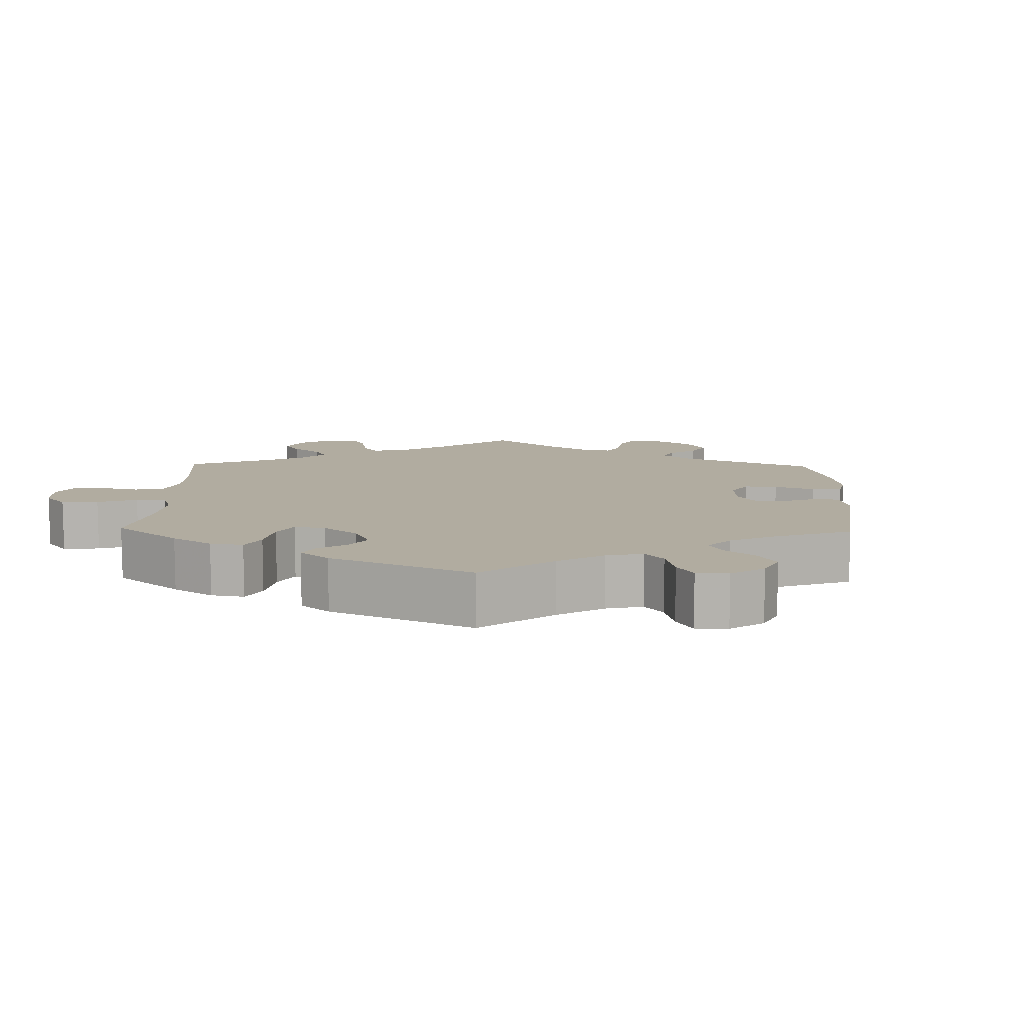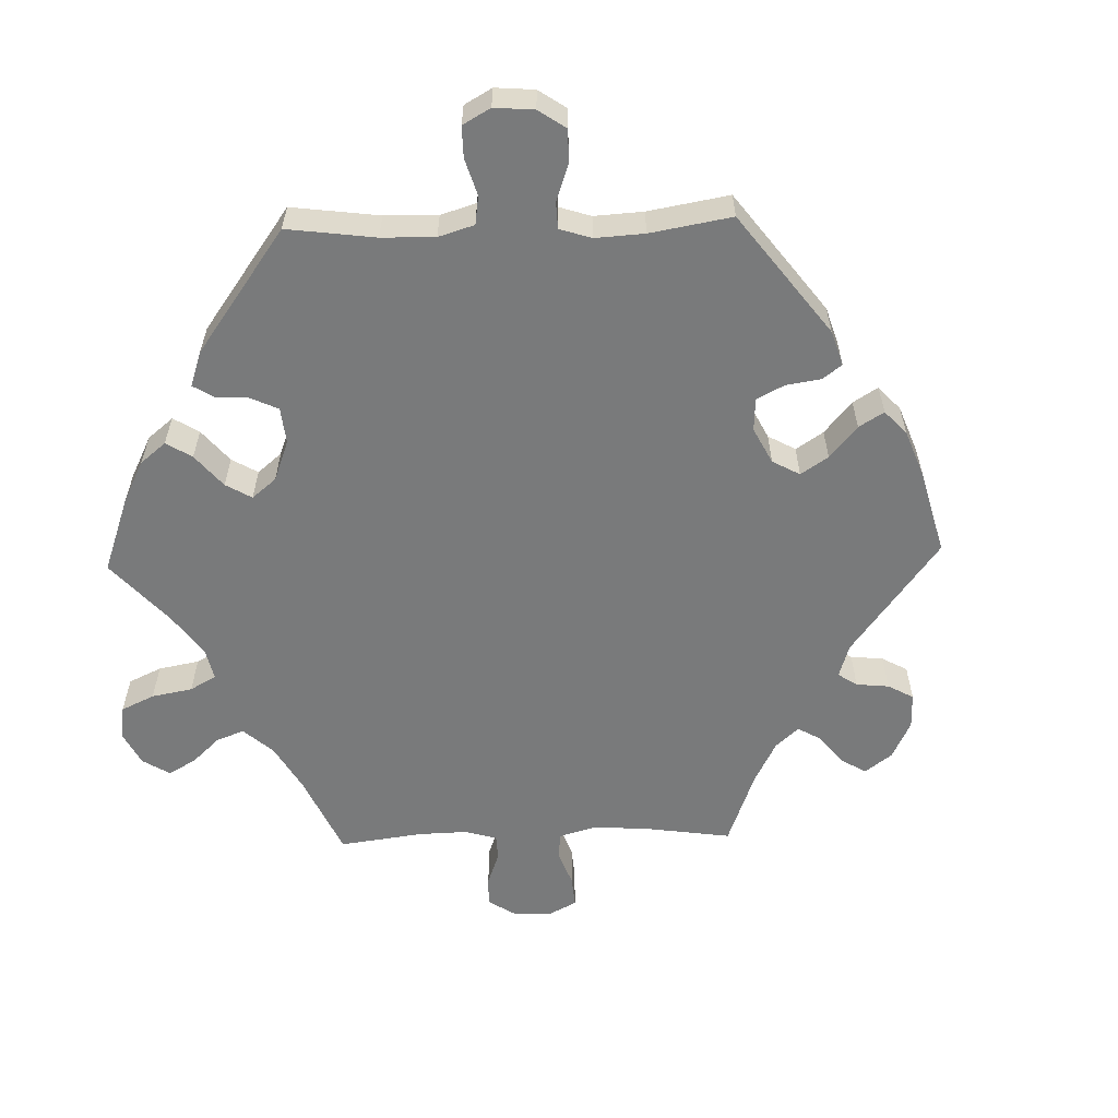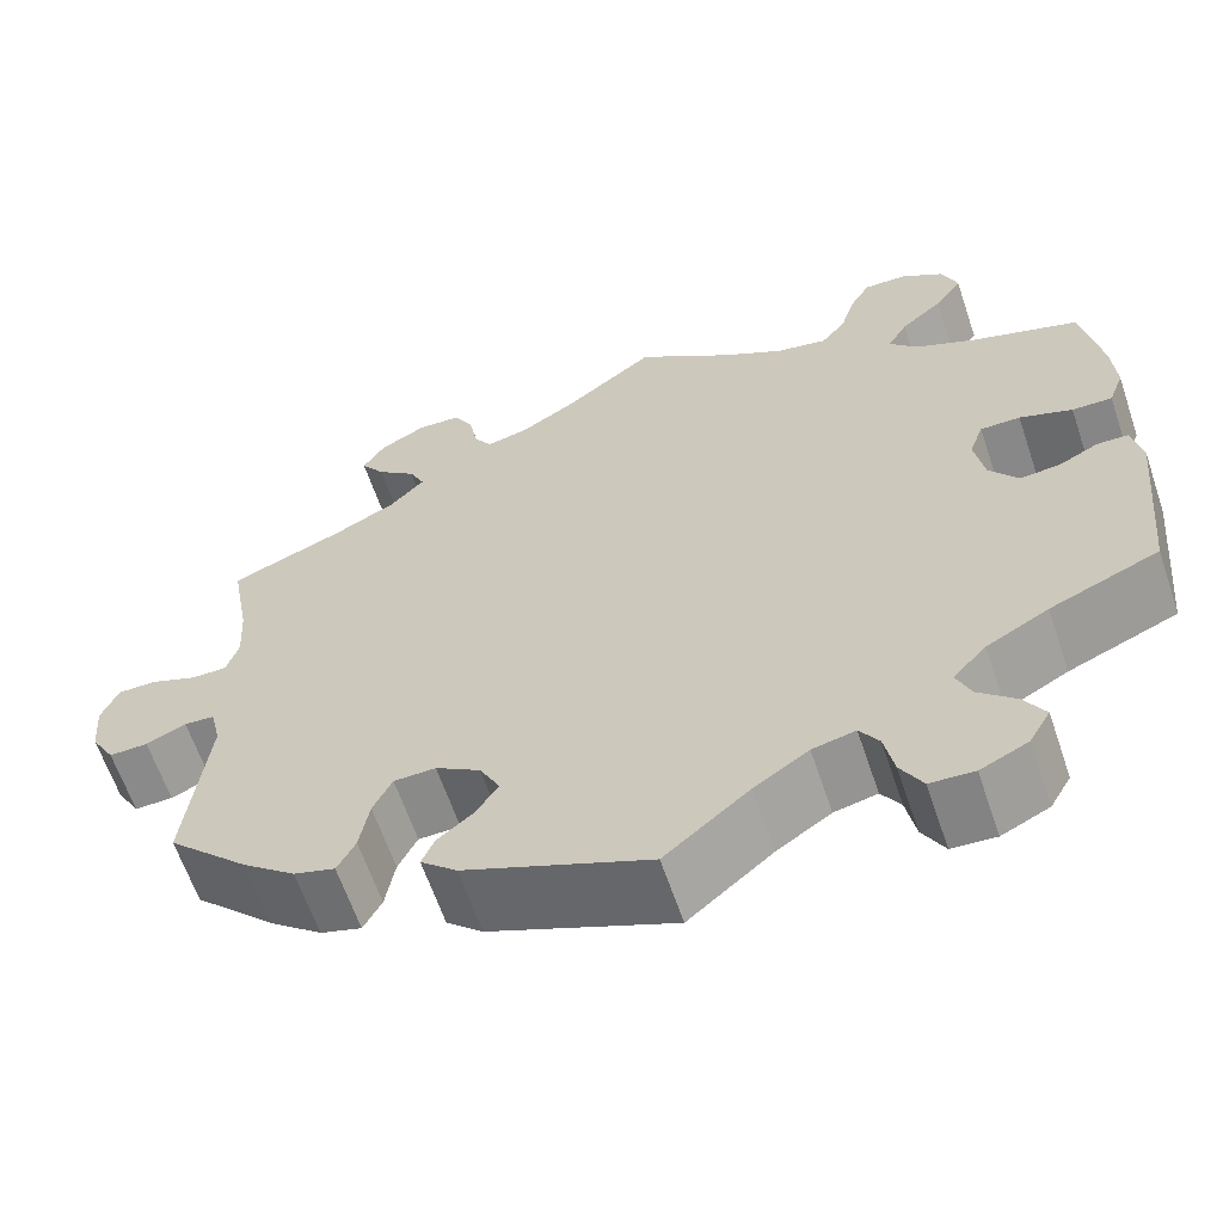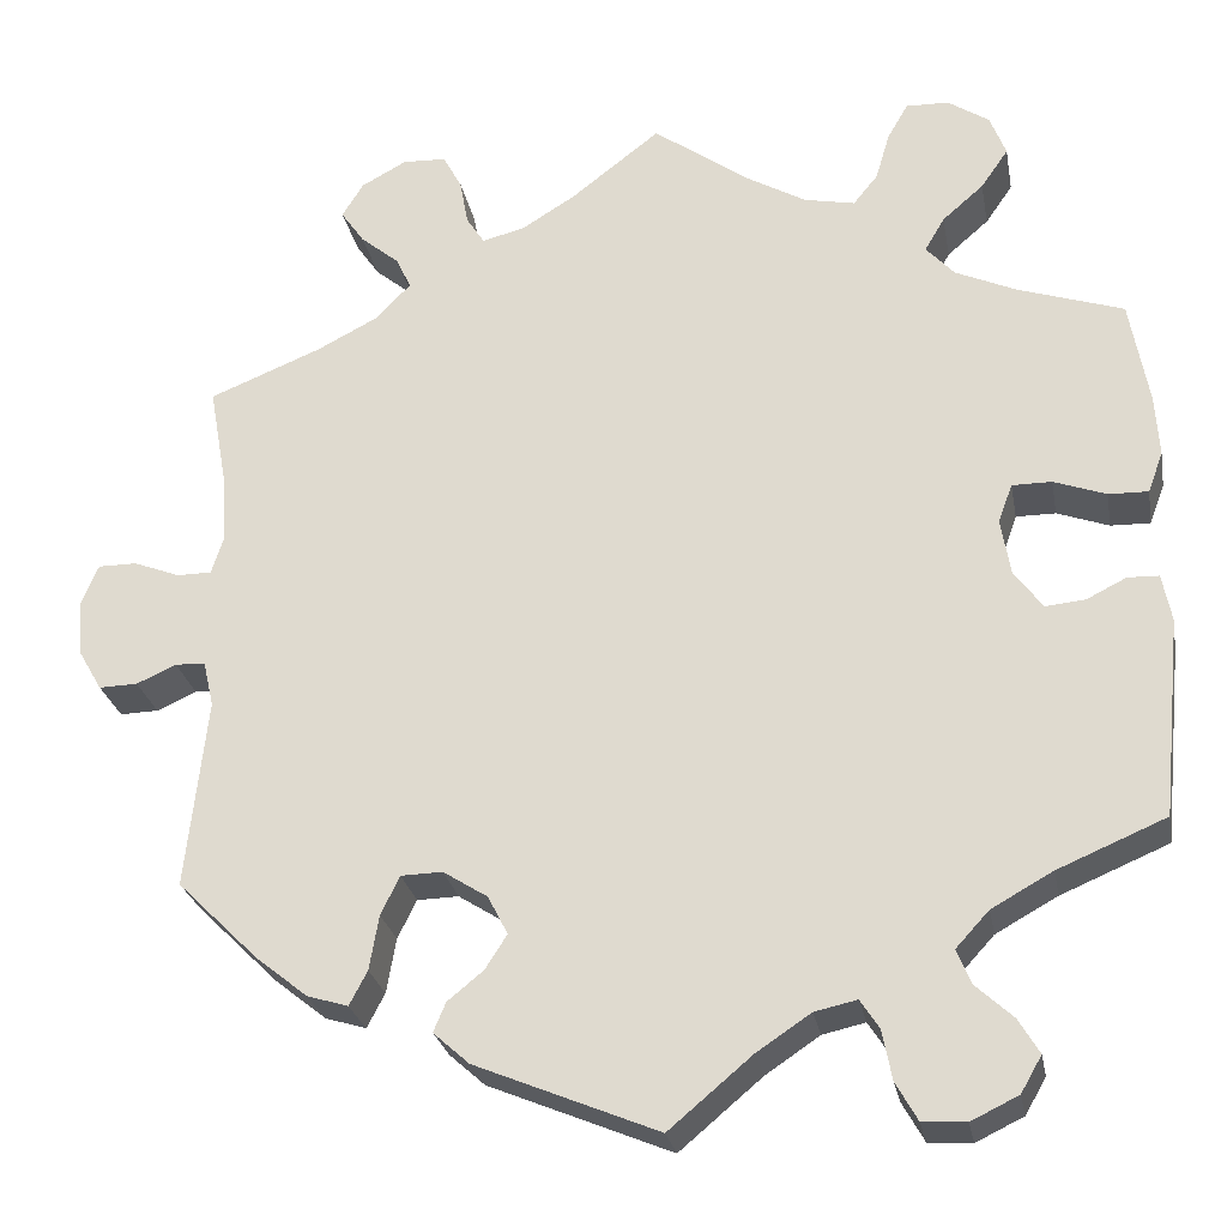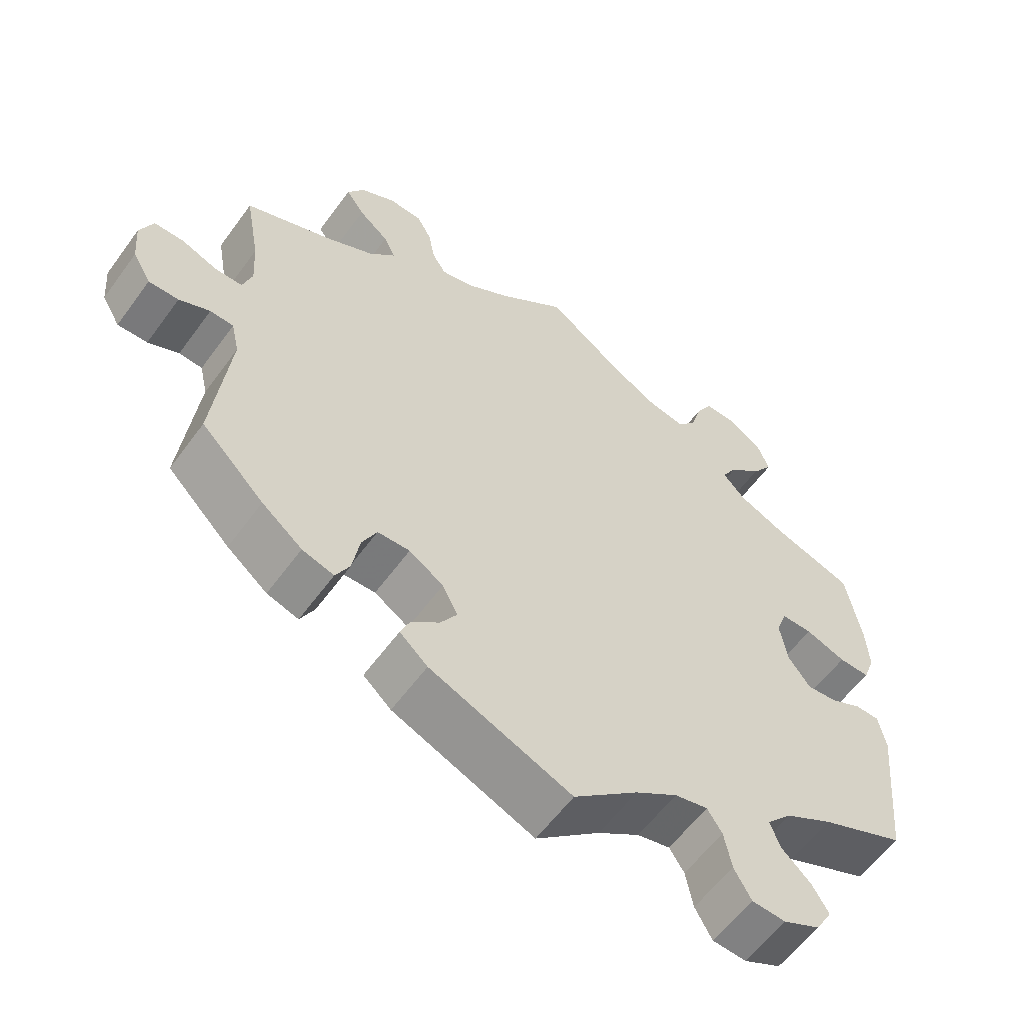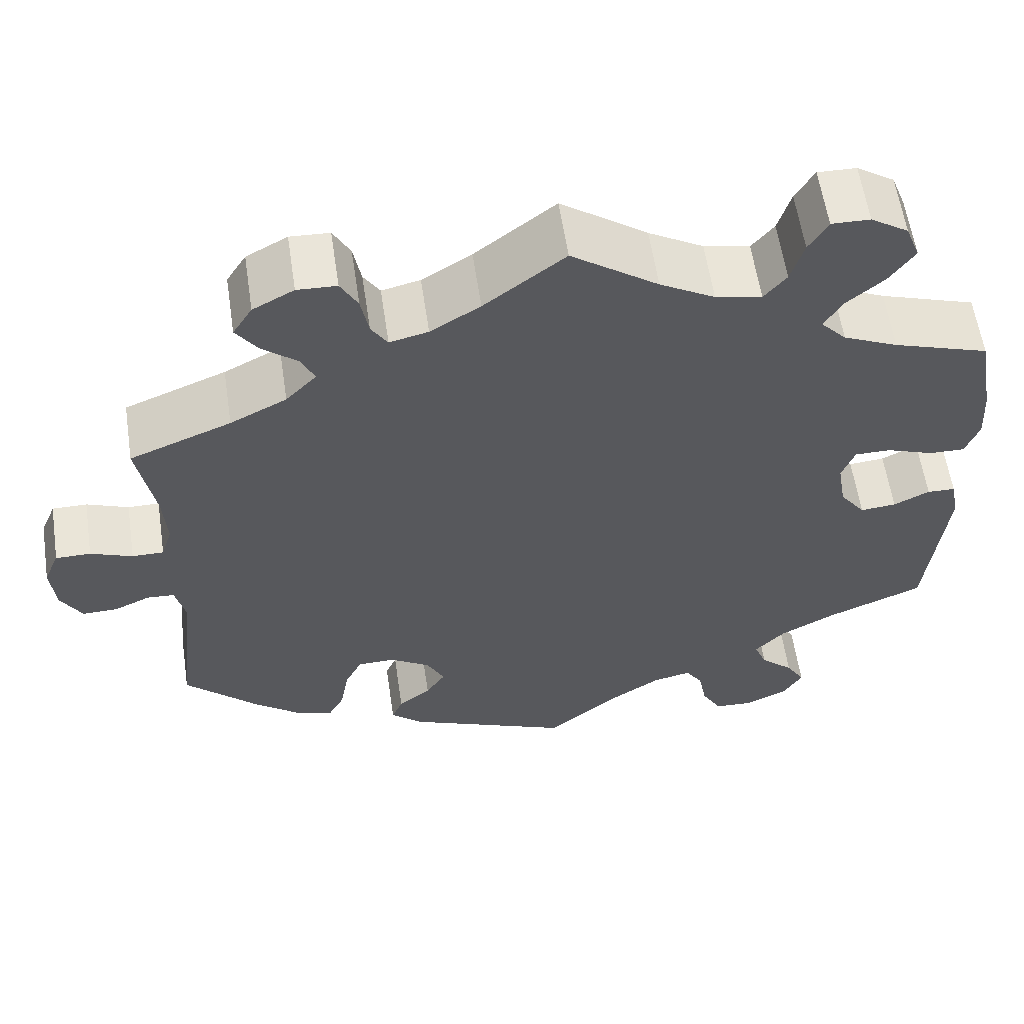
<metadata>
{"format":"obj","ext":"obj","renderer":"f3d","projection":"perspective","resolution":1024,"background":"white","views":[{"elev":10.1,"azim":121.4,"up":"+Y"},{"elev":-58.0,"azim":151.6,"up":"+Y"},{"elev":-62.8,"azim":18.7,"up":"+Z"},{"elev":-26.3,"azim":10.5,"up":"+Z"},{"elev":-58.6,"azim":-35.8,"up":"+Z"},{"elev":59.6,"azim":-8.5,"up":"+Z"}]}
</metadata>
<code>
v -0.479 0.07 -0.088
v -0.49 0.07 -0.04
v -0.522 0.07 -0.038
v -0.564 0.07 -0.057
v -0.605 0.07 -0.058
v -0.63 0.07 -0.015
v -0.635 0.07 0.045
v -0.617 0.07 0.088
v -0.576 0.07 0.088
v -0.527 0.07 0.069
v -0.49 0.07 0.069
v -0.477 0.07 0.11
v -0.481 0.07 0.177
v -0.501 0.07 0.289
v -0.382 0.07 0.337
v -0.316 0.07 0.371
v -0.28 0.07 0.409
v -0.296 0.07 0.443
v -0.337 0.07 0.477
v -0.362 0.07 0.513
v -0.339 0.07 0.55
v -0.291 0.07 0.576
v -0.245 0.07 0.574
v -0.225 0.07 0.537
v -0.216 0.07 0.488
v -0.197 0.07 0.458
v -0.152 0.07 0.469
v -0.094 0.07 0.505
v 0 0.07 0.578
v 0.101 0.07 0.505
v 0.165 0.07 0.468
v 0.219 0.07 0.457
v 0.245 0.07 0.489
v 0.26 0.07 0.54
v 0.282 0.07 0.578
v 0.327 0.07 0.577
v 0.371 0.07 0.548
v 0.388 0.07 0.504
v 0.359 0.07 0.462
v 0.315 0.07 0.424
v 0.294 0.07 0.388
v 0.324 0.07 0.355
v 0.388 0.07 0.326
v 0.5 0.07 0.289
v 0.52 0.07 0.177
v 0.524 0.07 0.112
v 0.508 0.07 0.069
v 0.466 0.07 0.07
v 0.411 0.07 0.09
v 0.369 0.07 0.09
v 0.354 0.07 0.049
v 0.364 0.07 -0.011
v 0.394 0.07 -0.052
v 0.436 0.07 -0.048
v 0.478 0.07 -0.027
v 0.511 0.07 -0.028
v 0.521 0.07 -0.079
v 0.5 0.07 -0.289
v 0.386 0.07 -0.337
v 0.321 0.07 -0.373
v 0.286 0.07 -0.411
v 0.301 0.07 -0.448
v 0.34 0.07 -0.484
v 0.362 0.07 -0.521
v 0.34 0.07 -0.559
v 0.29 0.07 -0.583
v 0.244 0.07 -0.58
v 0.221 0.07 -0.539
v 0.211 0.07 -0.487
v 0.191 0.07 -0.456
v 0.146 0.07 -0.466
v 0.089 0.07 -0.504
v 0.001 0.07 -0.578
v -0.192 0.07 -0.498
v -0.23 0.07 -0.464
v -0.217 0.07 -0.433
v -0.179 0.07 -0.402
v -0.156 0.07 -0.366
v -0.177 0.07 -0.325
v -0.224 0.07 -0.295
v -0.268 0.07 -0.296
v -0.288 0.07 -0.337
v -0.298 0.07 -0.395
v -0.317 0.07 -0.431
v -0.36 0.07 -0.418
v -0.415 0.07 -0.374
v -0.501 0.07 -0.289
v -0.479 0 -0.088
v -0.49 0 -0.04
v -0.522 0 -0.038
v -0.564 0 -0.057
v -0.605 0 -0.058
v -0.63 0 -0.015
v -0.635 0 0.045
v -0.617 0 0.088
v -0.576 0 0.088
v -0.527 0 0.069
v -0.49 0 0.069
v -0.477 0 0.11
v -0.481 0 0.177
v -0.501 0 0.289
v -0.382 0 0.337
v -0.316 0 0.371
v -0.28 0 0.409
v -0.296 0 0.443
v -0.337 0 0.477
v -0.362 0 0.513
v -0.339 0 0.55
v -0.291 0 0.576
v -0.245 0 0.574
v -0.225 0 0.537
v -0.216 0 0.488
v -0.197 0 0.458
v -0.152 0 0.469
v -0.094 0 0.505
v 0 0 0.578
v 0.101 0 0.505
v 0.165 0 0.468
v 0.219 0 0.457
v 0.245 0 0.489
v 0.26 0 0.54
v 0.282 0 0.578
v 0.327 0 0.577
v 0.371 0 0.548
v 0.388 0 0.504
v 0.359 0 0.462
v 0.315 0 0.424
v 0.294 0 0.388
v 0.324 0 0.355
v 0.388 0 0.326
v 0.5 0 0.289
v 0.52 0 0.177
v 0.524 0 0.112
v 0.508 0 0.069
v 0.466 0 0.07
v 0.411 0 0.09
v 0.369 0 0.09
v 0.354 0 0.049
v 0.364 0 -0.011
v 0.394 0 -0.052
v 0.436 0 -0.048
v 0.478 0 -0.027
v 0.511 0 -0.028
v 0.521 0 -0.079
v 0.5 0 -0.289
v 0.386 0 -0.337
v 0.321 0 -0.373
v 0.286 0 -0.411
v 0.301 0 -0.448
v 0.34 0 -0.484
v 0.362 0 -0.521
v 0.34 0 -0.559
v 0.29 0 -0.583
v 0.244 0 -0.58
v 0.221 0 -0.539
v 0.211 0 -0.487
v 0.191 0 -0.456
v 0.146 0 -0.466
v 0.089 0 -0.504
v 0.001 0 -0.578
v -0.192 0 -0.498
v -0.23 0 -0.464
v -0.217 0 -0.433
v -0.179 0 -0.402
v -0.156 0 -0.366
v -0.177 0 -0.325
v -0.224 0 -0.295
v -0.268 0 -0.296
v -0.288 0 -0.337
v -0.298 0 -0.395
v -0.317 0 -0.431
v -0.36 0 -0.418
v -0.415 0 -0.374
v -0.501 0 -0.289
f 86 87 1
f 85 86 1
f 82 83 84 85
f 81 82 85 1
f 80 81 1 2
f 79 80 2
f 74 75 76 77
f 72 73 74 77
f 71 72 77 78
f 70 71 78 79
f 66 67 68 69
f 66 69 70
f 65 66 70
f 62 63 64 65
f 61 62 65 70
f 60 61 70 79
f 56 57 58 59
f 54 55 56 59
f 53 54 59 60
f 52 53 60 79
f 46 47 48 49
f 46 49 50
f 43 44 45 46
f 42 43 46 50
f 41 42 50 51
f 37 38 39 40
f 37 40 41
f 36 37 41
f 33 34 35 36
f 32 33 36 41
f 31 32 41 51
f 28 29 30
f 27 28 30 31
f 26 27 31 51
f 22 23 24 25
f 22 25 26
f 21 22 26
f 18 19 20 21
f 17 18 21 26
f 16 17 26 51
f 13 14 15
f 12 13 15 16
f 11 12 16 51
f 7 8 9 10
f 3 4 5 6
f 2 3 6 7
f 51 52 79 2
f 10 11 51
f 2 7 10 51
f 88 174 173
f 88 173 172
f 172 171 170 169
f 88 172 169 168
f 89 88 168 167
f 89 167 166
f 164 163 162 161
f 164 161 160 159
f 165 164 159 158
f 166 165 158 157
f 156 155 154 153
f 157 156 153
f 157 153 152
f 152 151 150 149
f 157 152 149 148
f 166 157 148 147
f 146 145 144 143
f 146 143 142 141
f 147 146 141 140
f 166 147 140 139
f 136 135 134 133
f 137 136 133
f 133 132 131 130
f 137 133 130 129
f 138 137 129 128
f 127 126 125 124
f 128 127 124
f 128 124 123
f 123 122 121 120
f 128 123 120 119
f 138 128 119 118
f 117 116 115
f 118 117 115 114
f 138 118 114 113
f 112 111 110 109
f 113 112 109
f 113 109 108
f 108 107 106 105
f 113 108 105 104
f 138 113 104 103
f 102 101 100
f 103 102 100 99
f 138 103 99 98
f 97 96 95 94
f 93 92 91 90
f 94 93 90 89
f 89 166 139 138
f 138 98 97
f 138 97 94 89
f 1 88 89 2
f 2 89 90 3
f 3 90 91 4
f 4 91 92 5
f 5 92 93 6
f 6 93 94 7
f 7 94 95 8
f 8 95 96 9
f 9 96 97 10
f 10 97 98 11
f 11 98 99 12
f 12 99 100 13
f 13 100 101 14
f 14 101 102 15
f 15 102 103 16
f 16 103 104 17
f 17 104 105 18
f 18 105 106 19
f 19 106 107 20
f 20 107 108 21
f 21 108 109 22
f 22 109 110 23
f 23 110 111 24
f 24 111 112 25
f 25 112 113 26
f 26 113 114 27
f 27 114 115 28
f 28 115 116 29
f 29 116 117 30
f 30 117 118 31
f 31 118 119 32
f 32 119 120 33
f 33 120 121 34
f 34 121 122 35
f 35 122 123 36
f 36 123 124 37
f 37 124 125 38
f 38 125 126 39
f 39 126 127 40
f 40 127 128 41
f 41 128 129 42
f 42 129 130 43
f 43 130 131 44
f 44 131 132 45
f 45 132 133 46
f 46 133 134 47
f 47 134 135 48
f 48 135 136 49
f 49 136 137 50
f 50 137 138 51
f 51 138 139 52
f 52 139 140 53
f 53 140 141 54
f 54 141 142 55
f 55 142 143 56
f 56 143 144 57
f 57 144 145 58
f 58 145 146 59
f 59 146 147 60
f 60 147 148 61
f 61 148 149 62
f 62 149 150 63
f 63 150 151 64
f 64 151 152 65
f 65 152 153 66
f 66 153 154 67
f 67 154 155 68
f 68 155 156 69
f 69 156 157 70
f 70 157 158 71
f 71 158 159 72
f 72 159 160 73
f 73 160 161 74
f 74 161 162 75
f 75 162 163 76
f 76 163 164 77
f 77 164 165 78
f 78 165 166 79
f 79 166 167 80
f 80 167 168 81
f 81 168 169 82
f 82 169 170 83
f 83 170 171 84
f 84 171 172 85
f 85 172 173 86
f 86 173 174 87
f 87 174 88 1

</code>
